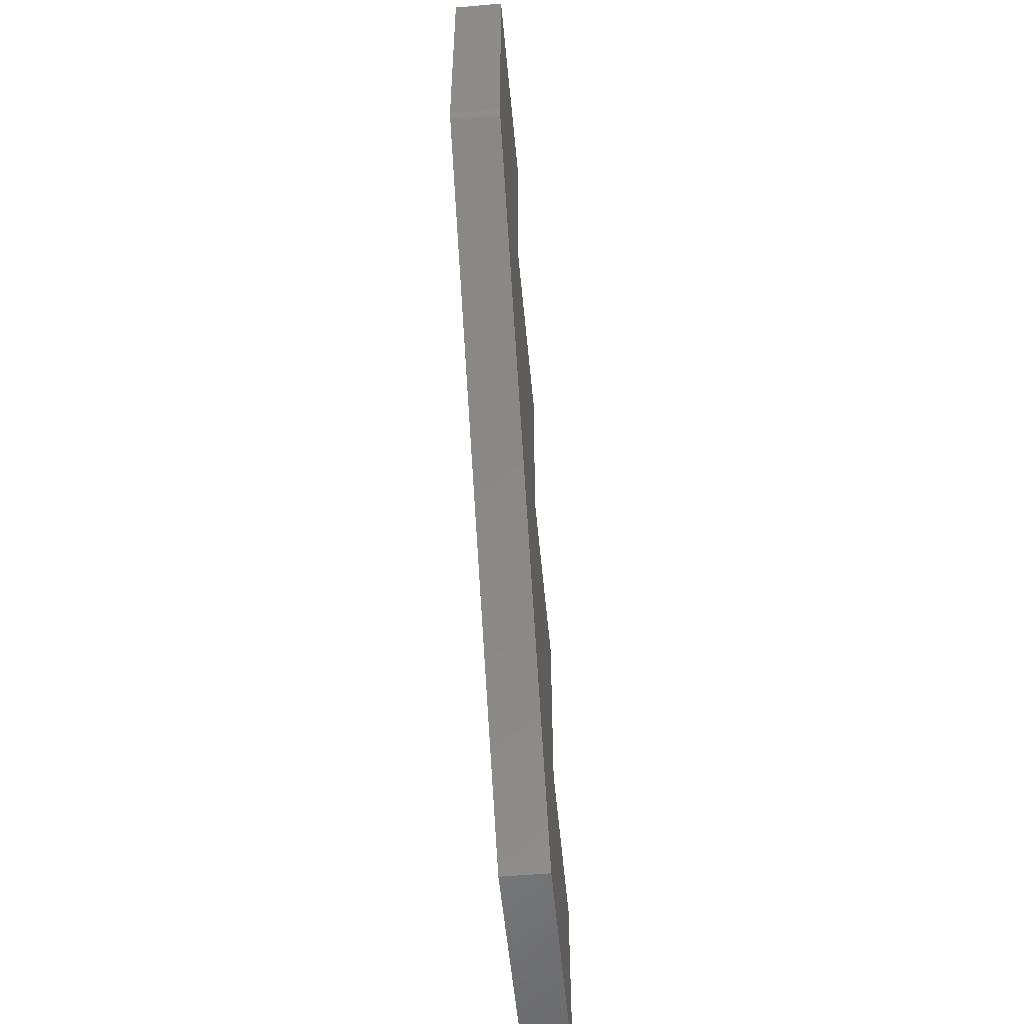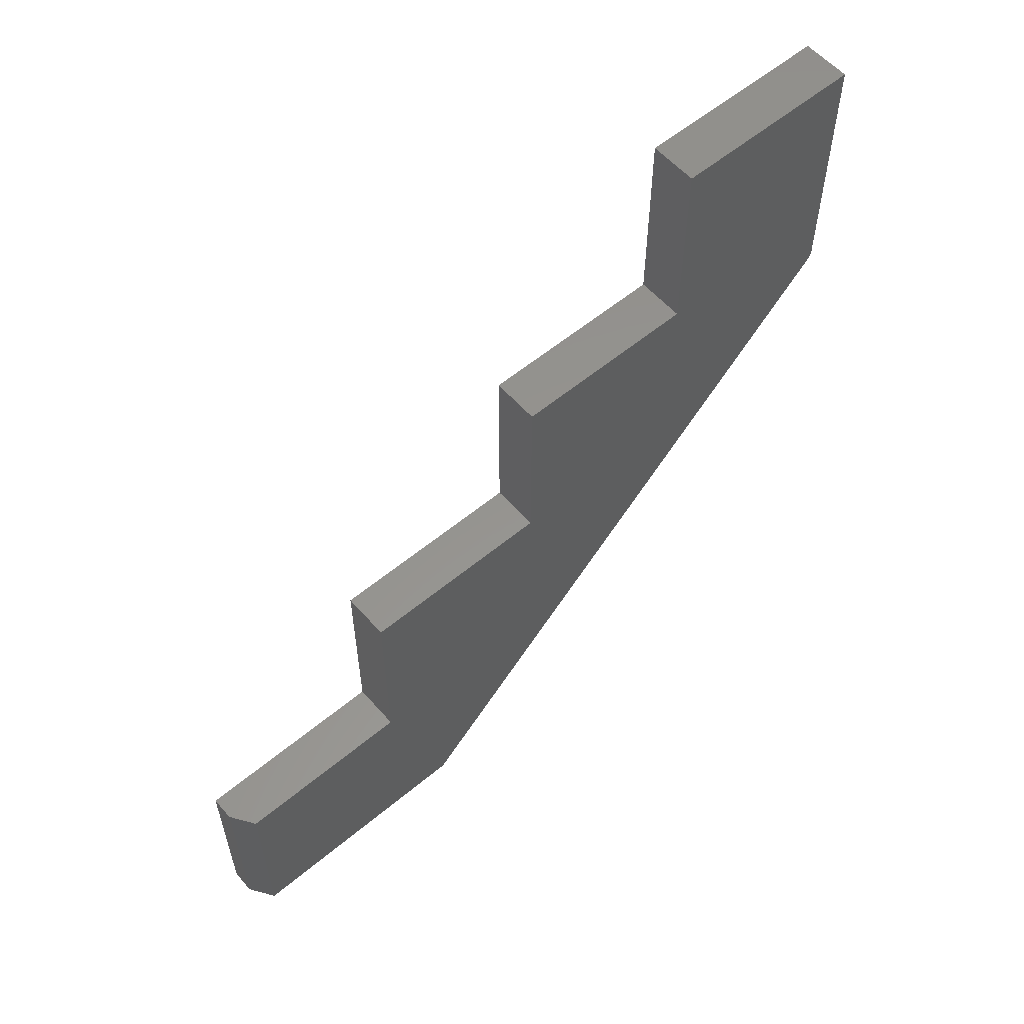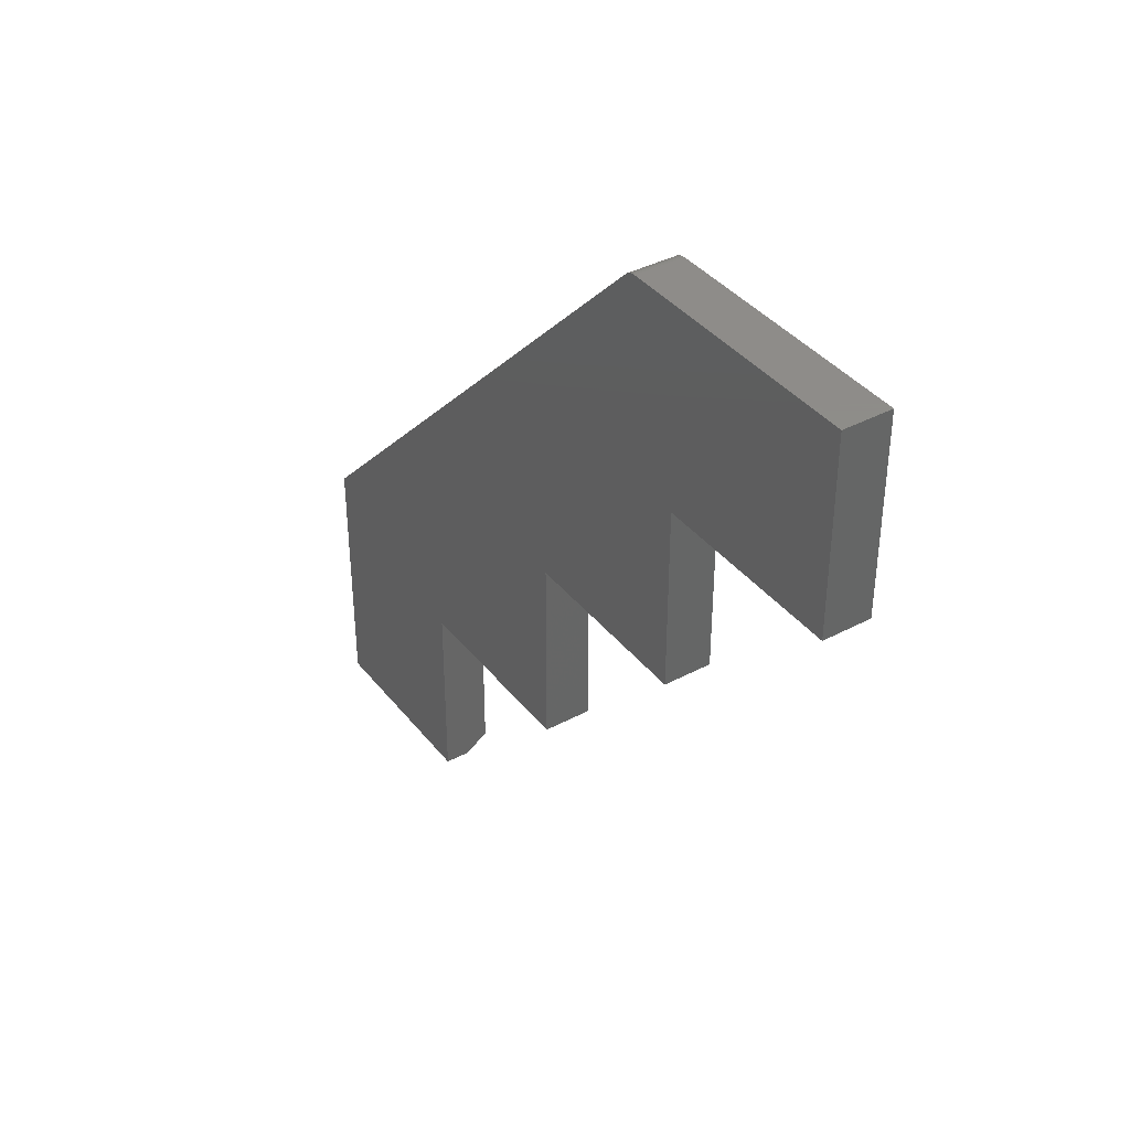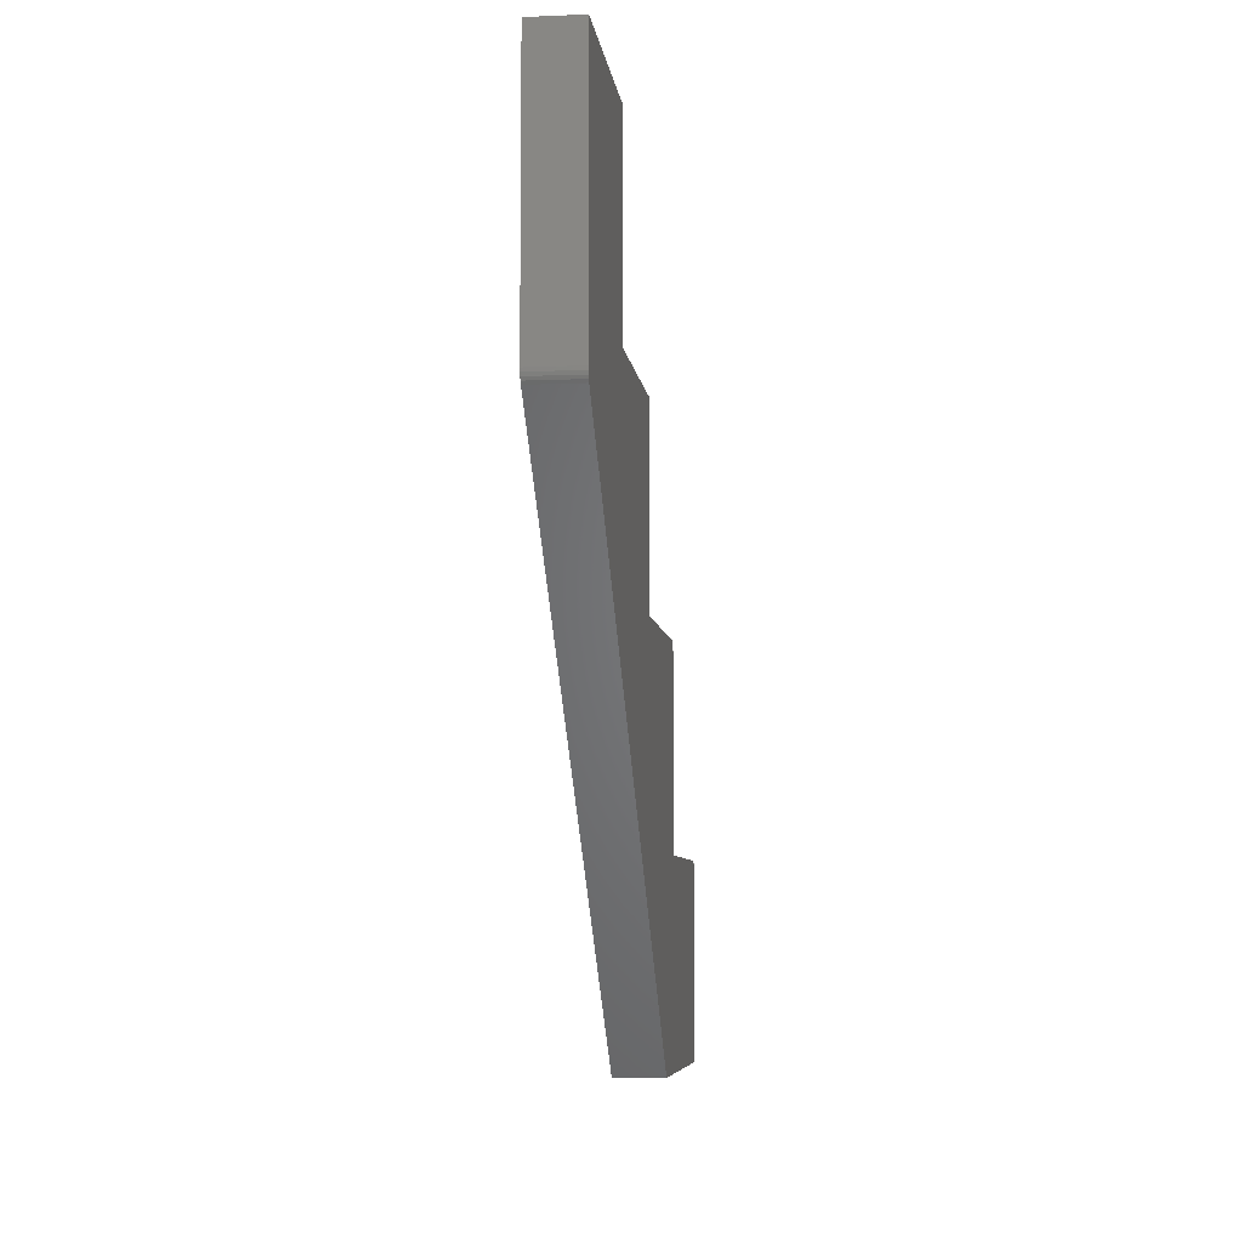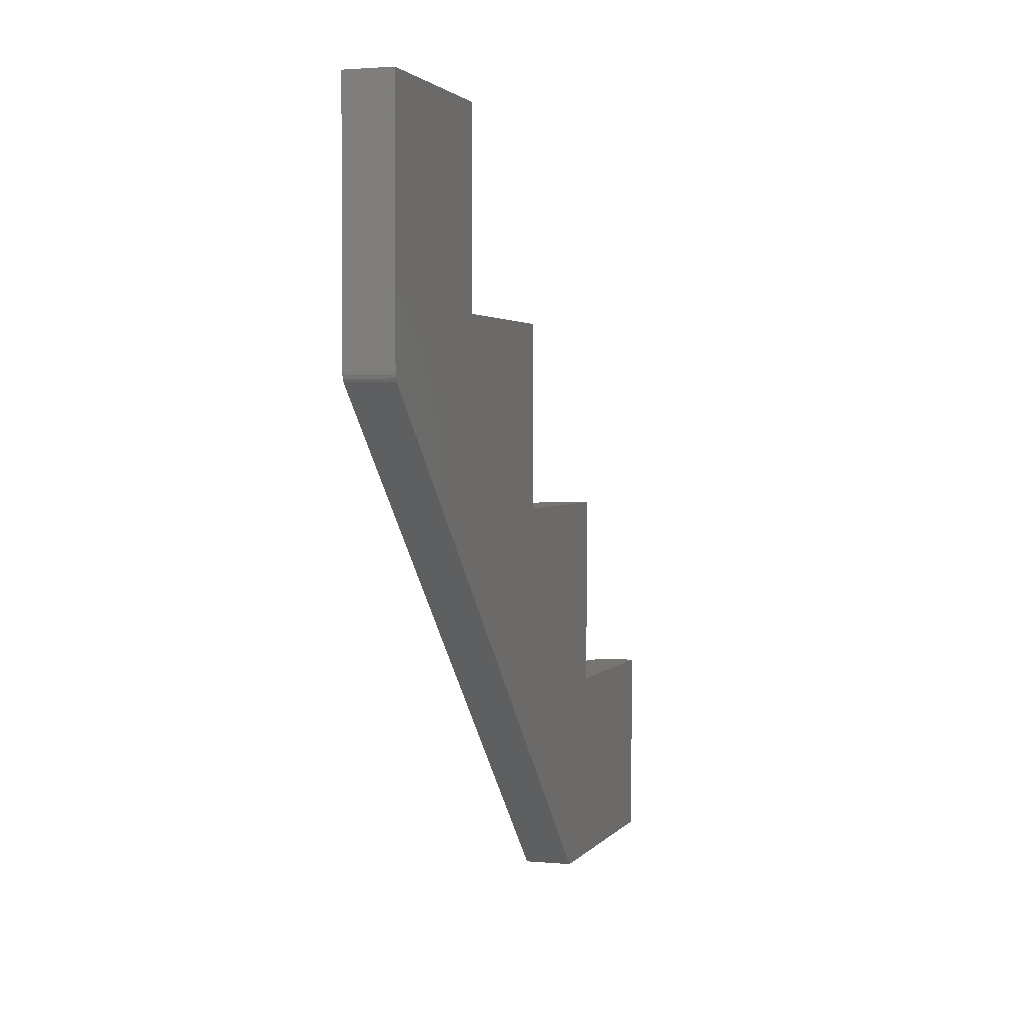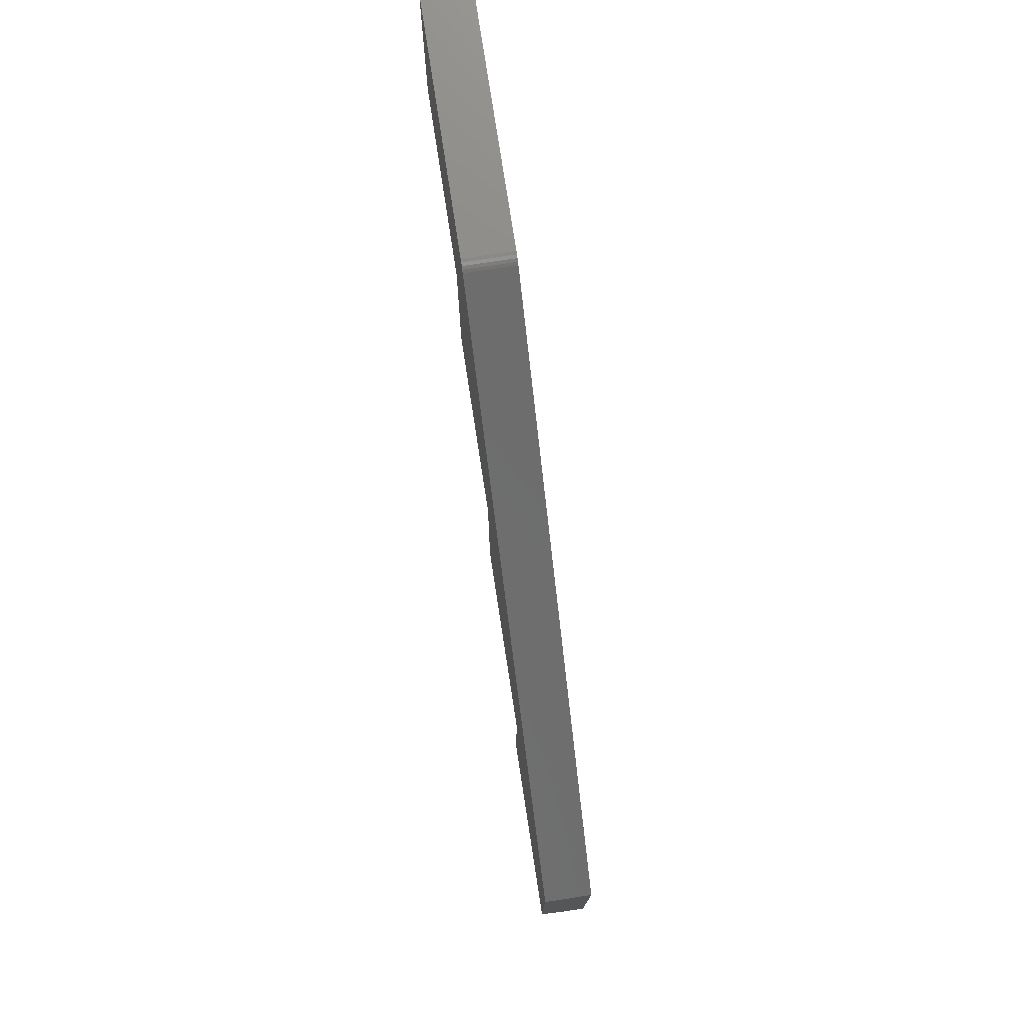
<metadata>
{"format":"stl","ext":"stl","renderer":"f3d","projection":"perspective","resolution":1024,"background":"white","views":[{"elev":-53.8,"azim":-174.7,"up":"+Z"},{"elev":57.5,"azim":49.2,"up":"+Z"},{"elev":38.4,"azim":-33.9,"up":"+Y"},{"elev":-6.9,"azim":-173.0,"up":"+Z"},{"elev":2.2,"azim":-161.8,"up":"+Z"},{"elev":76.1,"azim":171.3,"up":"+Y"}]}
</metadata>
<code>
# stl→obj: 32 verts, 60 faces
v 1.717e-33 -0.4974 -0.75
v -5.471e-17 -0.004576 -0.2572
v -4.207e-17 -0.3711 -0.3711
v -4.207e-17 -0.5605 -0.3711
v -2.104e-17 -0.5605 -0.5605
v -2.104e-17 -0.7344 -0.5605
v 1.062e-34 -0.7344 -0.75
v -6.223e-17 -0.3711 -0.1895
v -5.497e-17 -0.002633 -0.2548
v -5.527e-17 -0.001189 -0.2521
v -5.56e-17 -0.0003002 -0.2492
v -5.594e-17 3.085e-17 -0.2462
v -6.223e-17 -0.1895 -0.1895
v -8.327e-17 -0.1895 0
v -8.327e-17 4.592e-17 0
v -0.04688 -0.4974 -0.75
v -0.04688 -0.75 -0.75
v -0.04688 -0.75 -0.5605
v -0.04688 -0.5605 -0.5605
v -0.04688 -0.5605 -0.3711
v -0.04688 -0.3711 -0.3711
v -0.04688 -0.004576 -0.2572
v -0.04688 -0.3711 -0.1895
v -0.04688 -0.1895 -0.1895
v -0.04688 3.085e-17 -0.2462
v -0.04688 -0.0003002 -0.2492
v -0.04688 -0.001189 -0.2521
v -0.04688 -0.002633 -0.2548
v -0.04688 -0.1895 0
v -0.04688 4.592e-17 0
v -0.02344 -0.75 -0.5605
v -0.02344 -0.75 -0.75
f 1 2 3
f 1 3 4
f 1 4 5
f 1 5 6
f 1 6 7
f 8 3 2
f 8 2 9
f 8 9 10
f 8 10 11
f 8 11 12
f 8 12 13
f 13 12 14
f 14 12 15
f 16 17 18
f 16 18 19
f 16 19 20
f 16 20 21
f 16 21 22
f 23 24 25
f 23 25 26
f 23 26 27
f 23 27 28
f 23 28 22
f 23 22 21
f 24 29 25
f 25 29 30
f 25 30 12
f 12 30 15
f 16 22 1
f 1 22 2
f 2 22 9
f 9 22 28
f 9 28 10
f 10 28 27
f 10 27 11
f 11 27 26
f 11 26 12
f 12 26 25
f 18 17 31
f 31 17 32
f 31 6 18
f 18 6 5
f 18 5 19
f 32 17 7
f 7 17 16
f 7 16 1
f 32 7 31
f 31 7 6
f 20 19 4
f 4 19 5
f 21 20 3
f 3 20 4
f 23 21 8
f 8 21 3
f 24 23 13
f 13 23 8
f 29 24 14
f 14 24 13
f 30 29 15
f 15 29 14

</code>
